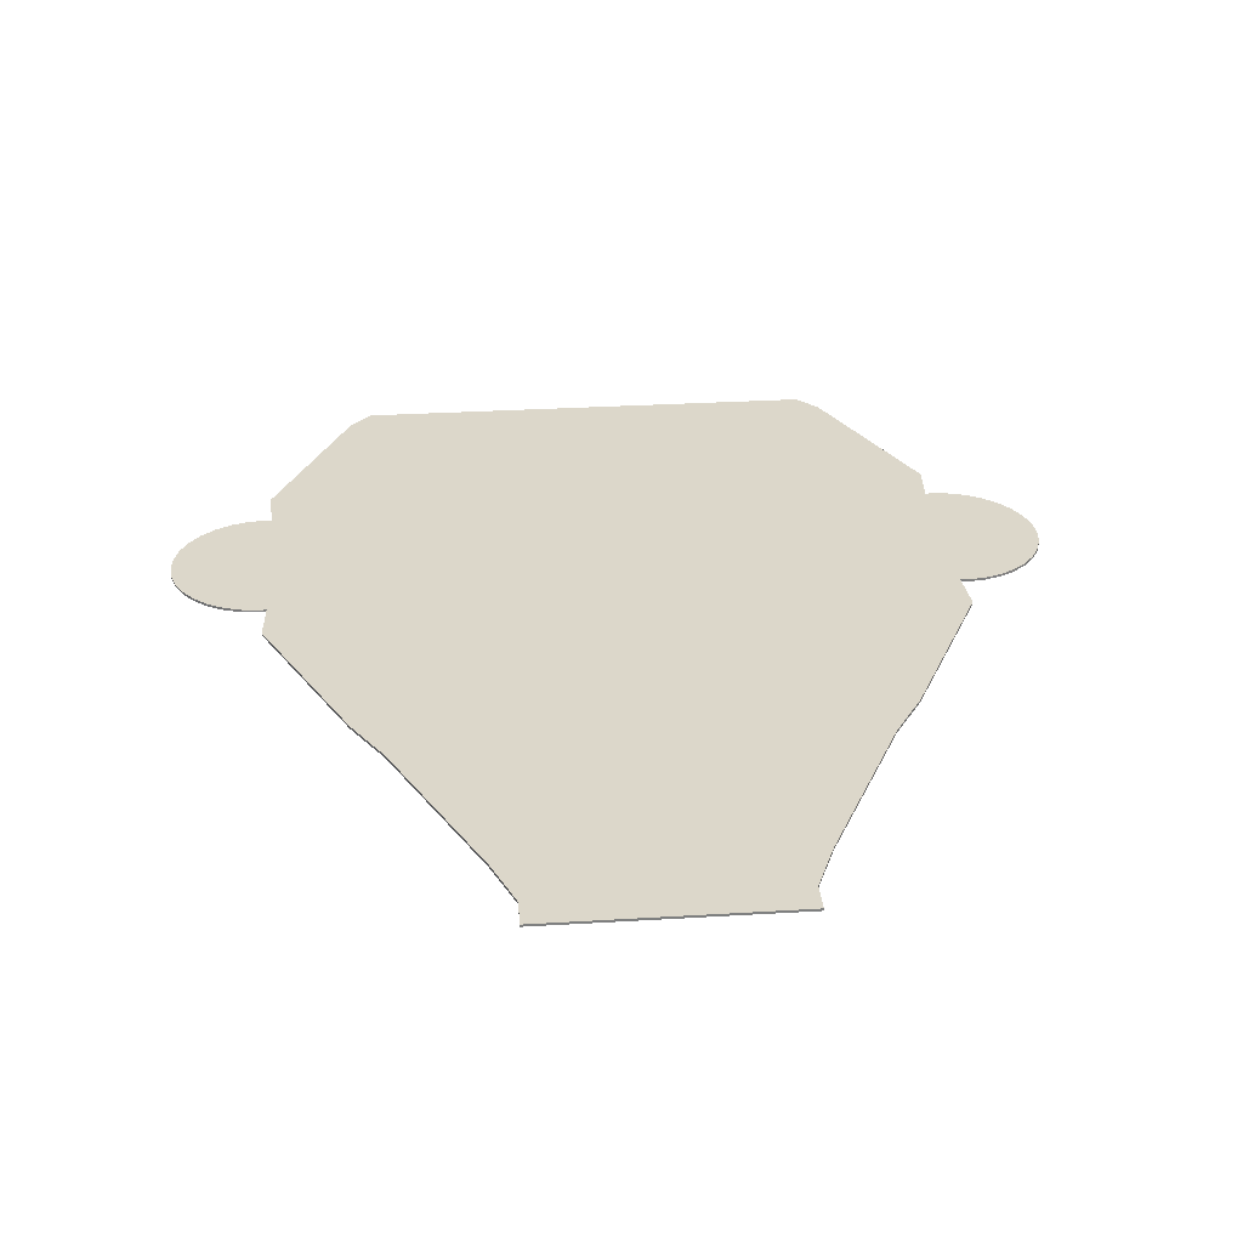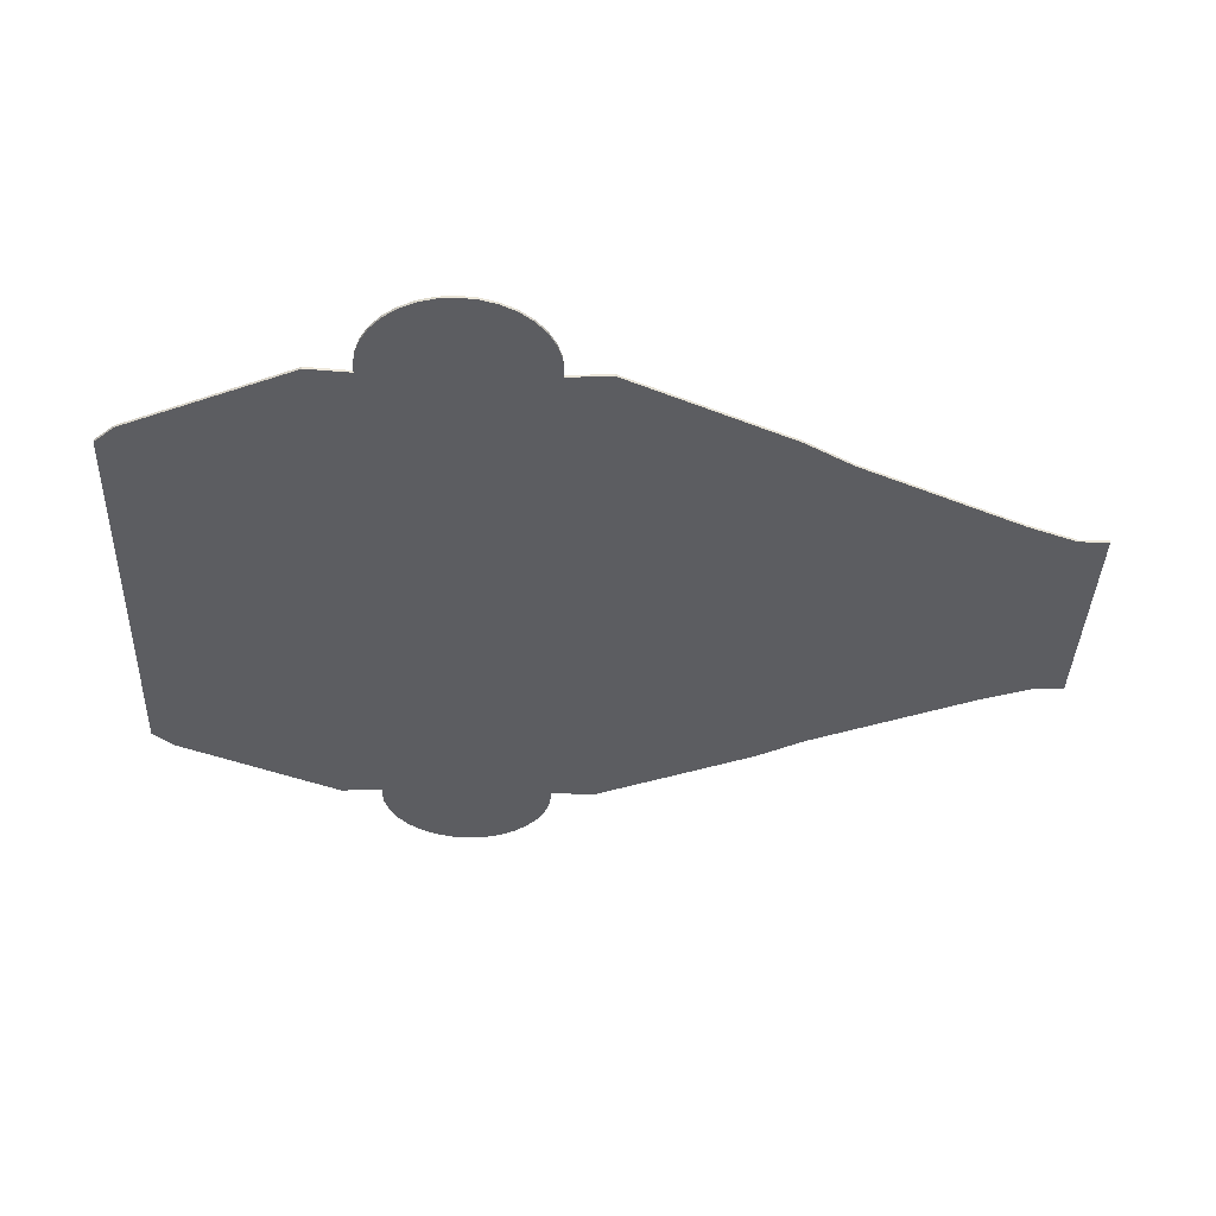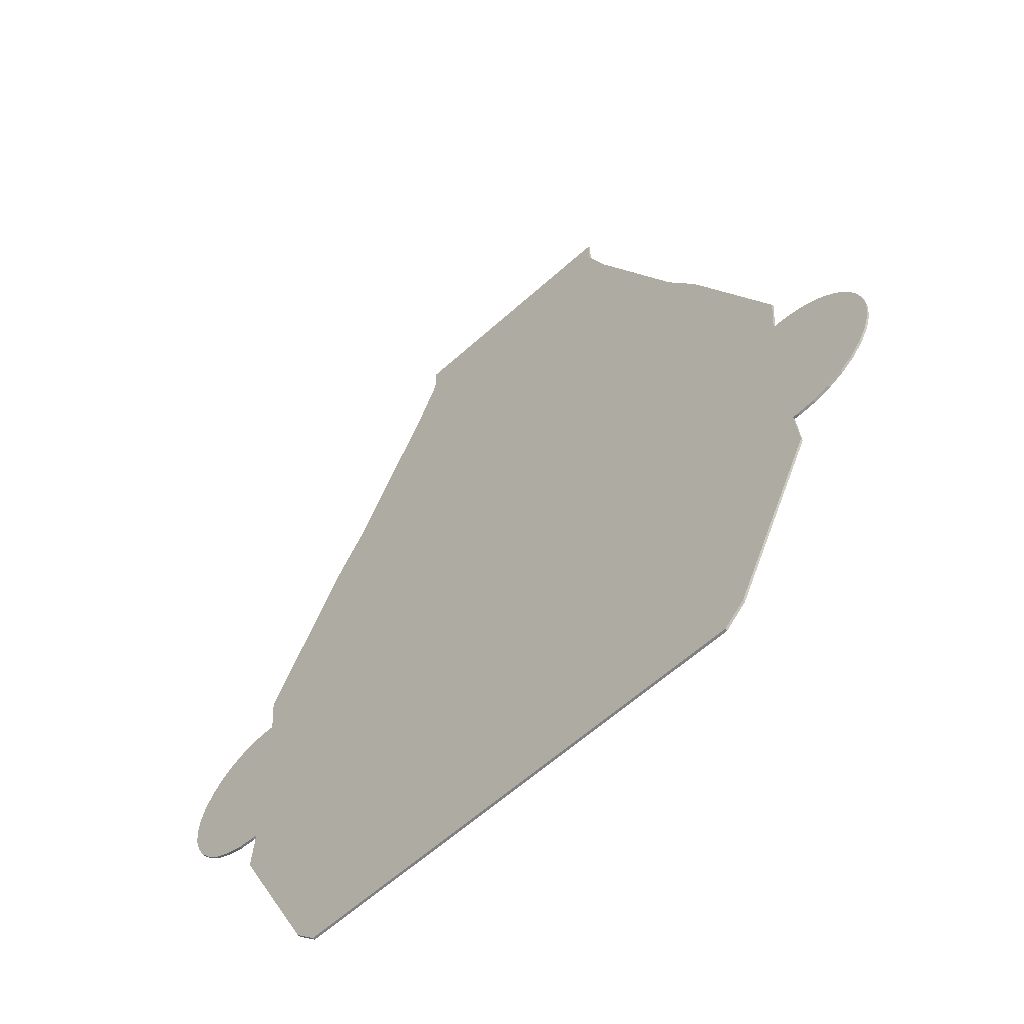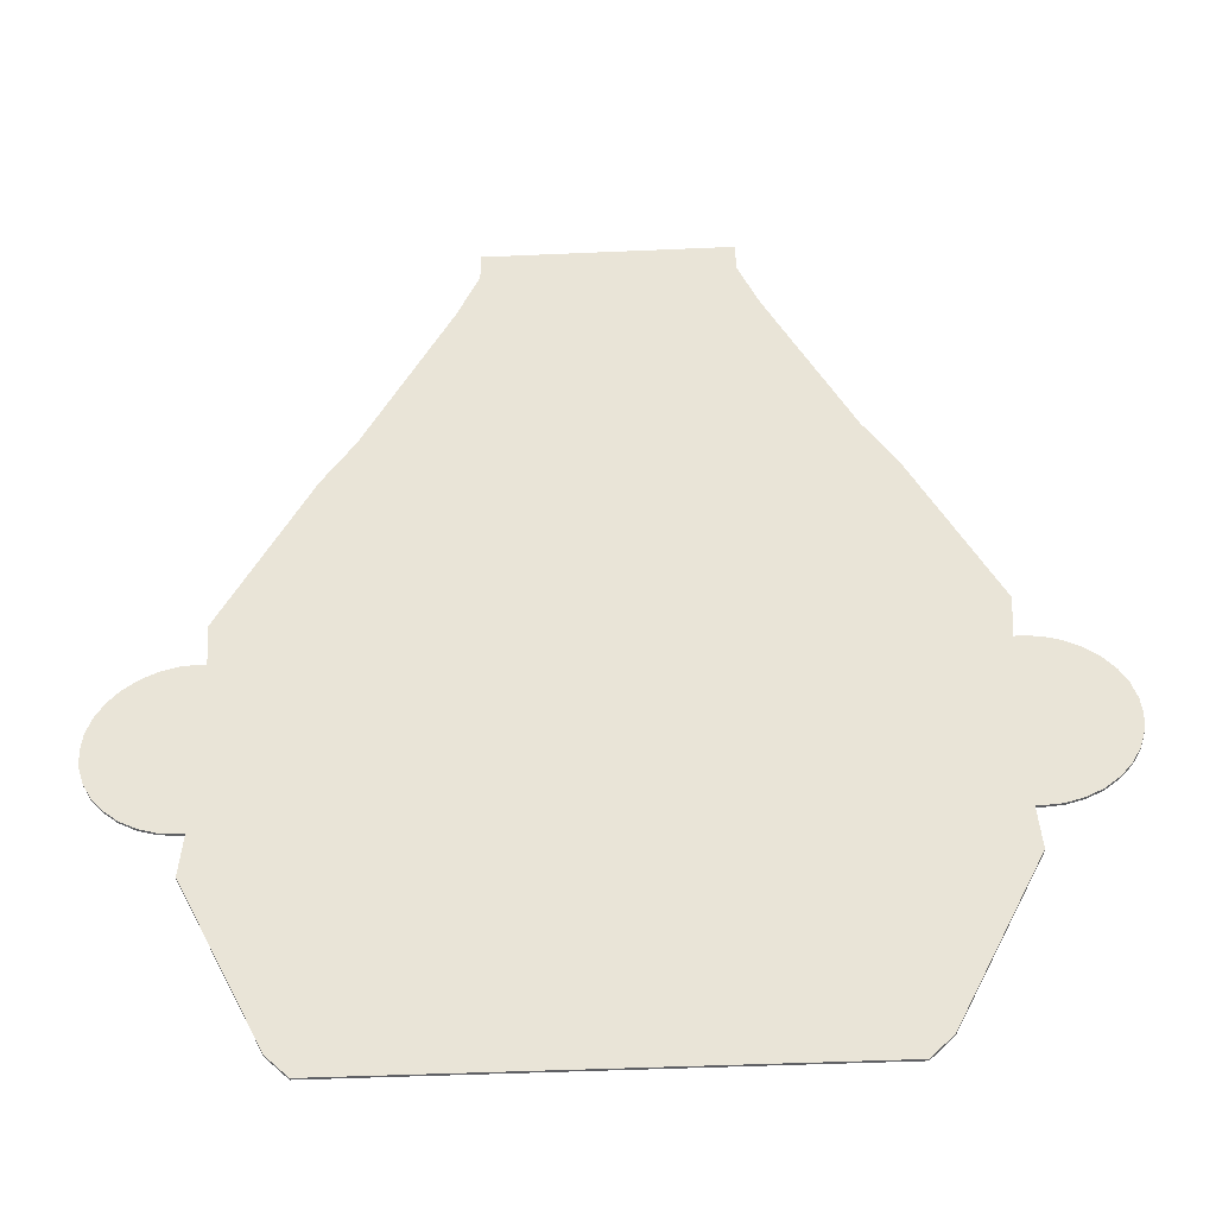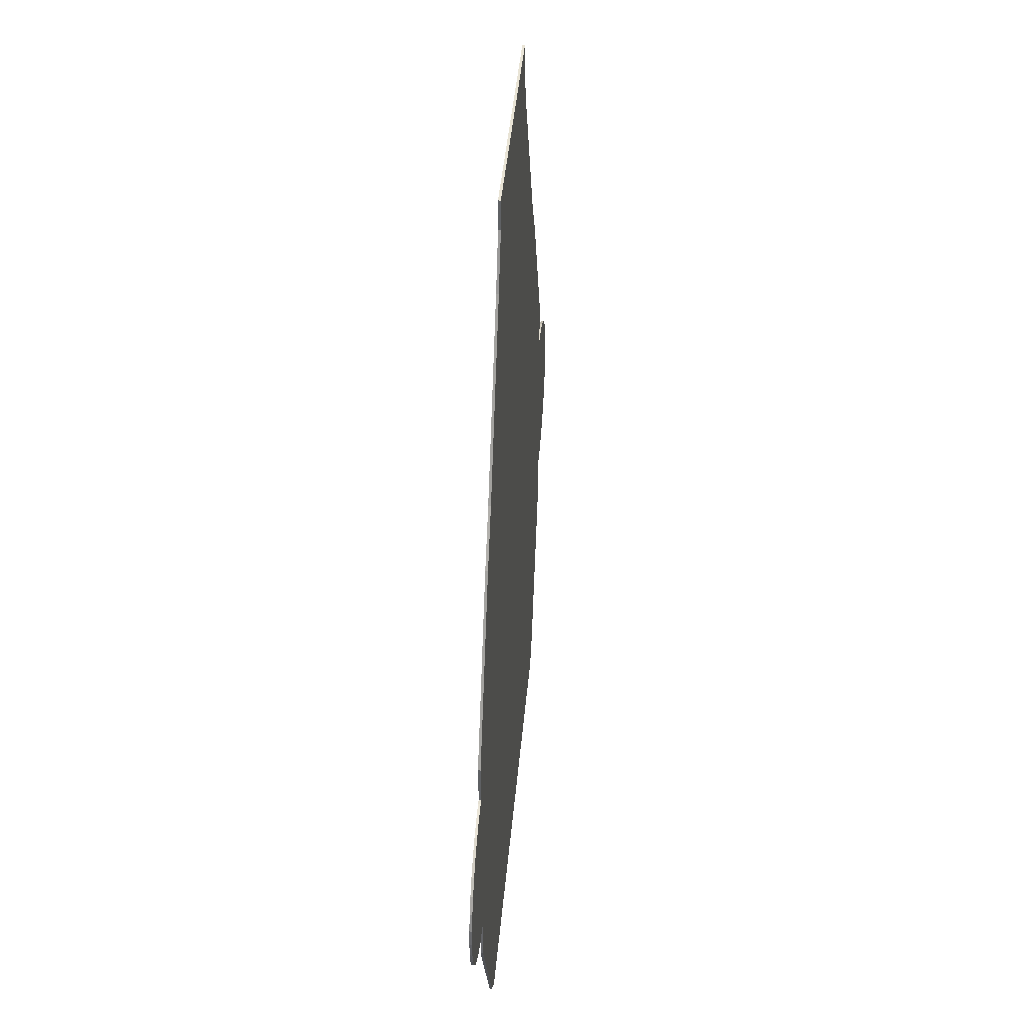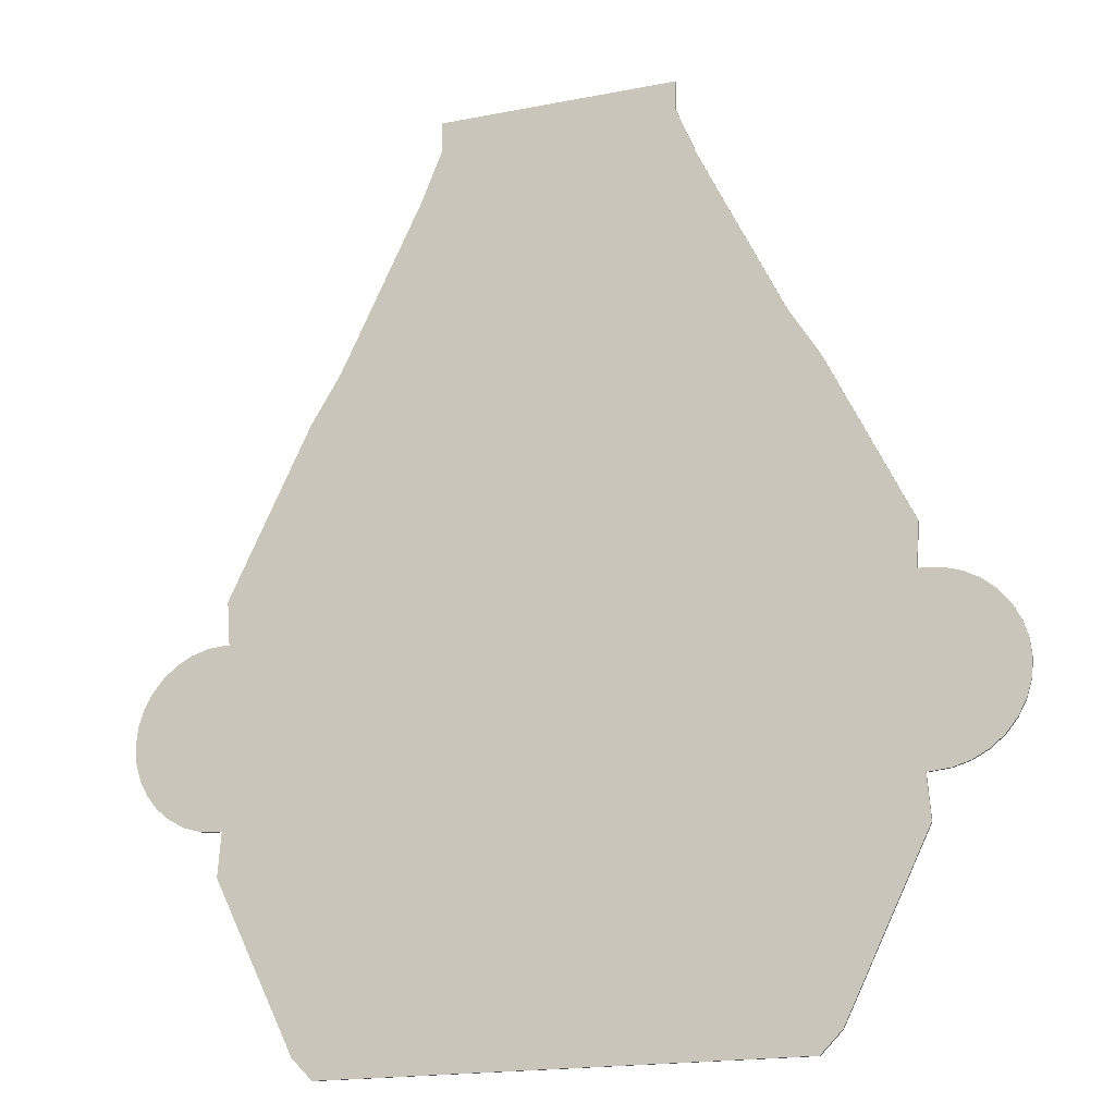
<metadata>
{"format":"obj","ext":"obj","renderer":"f3d","projection":"perspective","resolution":1024,"background":"white","views":[{"elev":30.4,"azim":175.0,"up":"+Z"},{"elev":-36.3,"azim":88.0,"up":"+Z"},{"elev":-60.0,"azim":-137.2,"up":"+Y"},{"elev":-43.4,"azim":-177.0,"up":"+Y"},{"elev":42.7,"azim":-85.0,"up":"+Y"},{"elev":-18.2,"azim":20.9,"up":"+Y"}]}
</metadata>
<code>
v 5.535 -1.134 0.02
v 5.625 -1.125 0.02
v 5.625 -1.125 -0.02
v 5.535 -1.134 -0.02
v 6.458 -3.872 0.02
v 6.686 -3.686 0.02
v 6.872 -3.458 0.02
v 7.011 -3.199 0.02
v 7.096 -2.918 0.02
v 7.125 -2.625 0.02
v 7.096 -2.332 0.02
v 7.011 -2.051 0.02
v 6.872 -1.792 0.02
v 6.686 -1.564 0.02
v 6.458 -1.378 0.02
v 6.199 -1.239 0.02
v 5.918 -1.154 0.02
v 5.589 -0.4071 0.02
v 4.221 2.399 0.02
v 3.715 3.217 0.02
v 2.346 6.024 0.02
v 2 6.875 0.02
v -2 6.875 0.02
v -2.346 6.024 0.02
v -3.714 3.218 0.02
v -4.221 2.399 0.02
v -5.589 -0.4071 0.02
v -5.535 -1.134 0.02
v -5.625 -1.125 0.02
v -5.918 -1.154 0.02
v -6.199 -1.239 0.02
v -6.458 -1.378 0.02
v -6.686 -1.564 0.02
v -6.872 -1.792 0.02
v -7.011 -2.051 0.02
v -7.096 -2.332 0.02
v -7.125 -2.625 0.02
v -7.096 -2.918 0.02
v -7.011 -3.199 0.02
v -6.872 -3.458 0.02
v -6.686 -3.686 0.02
v -6.458 -3.872 0.02
v -6.199 -4.011 0.02
v -5.918 -4.096 0.02
v -5.625 -4.125 0.02
v -5.535 -4.116 0.02
v -5.589 -4.843 0.02
v -4.221 -7.649 0.02
v 4.221 -7.649 0.02
v 5.589 -4.843 0.02
v 5.535 -4.116 0.02
v 5.625 -4.125 0.02
v 5.918 -4.096 0.02
v 6.199 -4.011 0.02
v 7.011 -2.051 -0.02
v 7.096 -2.332 -0.02
v 7.125 -2.625 -0.02
v 7.096 -2.918 -0.02
v 7.011 -3.199 -0.02
v 6.872 -3.458 -0.02
v 6.686 -3.686 -0.02
v 6.458 -3.872 -0.02
v 6.199 -4.011 -0.02
v 5.918 -4.096 -0.02
v 5.625 -4.125 -0.02
v 5.535 -4.116 -0.02
v 5.589 -4.843 -0.02
v 4.221 -7.649 -0.02
v -4.221 -7.649 -0.02
v -5.589 -4.843 -0.02
v -5.535 -4.116 -0.02
v -5.625 -4.125 -0.02
v -5.918 -4.096 -0.02
v -6.199 -4.011 -0.02
v -6.458 -3.872 -0.02
v -6.686 -3.686 -0.02
v -6.872 -3.458 -0.02
v -7.011 -3.199 -0.02
v -7.096 -2.918 -0.02
v -7.125 -2.625 -0.02
v -7.096 -2.332 -0.02
v -7.011 -2.051 -0.02
v -6.872 -1.792 -0.02
v -6.686 -1.564 -0.02
v -6.458 -1.378 -0.02
v -6.199 -1.239 -0.02
v -5.918 -1.154 -0.02
v -5.625 -1.125 -0.02
v -5.535 -1.134 -0.02
v -5.589 -0.4071 -0.02
v -4.221 2.399 -0.02
v -3.714 3.218 -0.02
v -2.346 6.024 -0.02
v -2 6.875 -0.02
v 2 6.875 -0.02
v 2.346 6.024 -0.02
v 3.715 3.217 -0.02
v 4.221 2.399 -0.02
v 5.589 -0.4071 -0.02
v 5.918 -1.154 -0.02
v 6.199 -1.239 -0.02
v 6.458 -1.378 -0.02
v 6.686 -1.564 -0.02
v 6.872 -1.792 -0.02
v 3.715 3.217 -0.02
v 3.715 3.217 0.02
v 2.346 6.024 0.02
v 2 6.875 0.02
v 2.346 6.024 0.02
v 2 7.375 0.02
v -2 6.875 0.02
v -2.346 6.024 0.02
v -2.346 6.024 0.02
v -2.633 5.436 0.02
v -3.714 3.218 0.02
v -3.714 3.218 -0.02
v -2.346 6.024 -0.01999
v -3.714 3.218 -0.02
v -2.633 5.436 -0.01999
v -2 6.875 -0.01999
v -2 7.375 -0.02
v 2 6.875 -0.01999
v 2.346 6.024 -0.01999
v 3.715 3.218 -0.02
v 2 6.875 0.02
v 2 7.375 0.02
v -2 7.375 0.02
v -2 7.375 0.02
v -2 6.875 -0.01999
v -2 7.375 -0.01999
v 2 7.375 -0.02
v 2 7.375 -0.01999
v 2 7.375 0.02
v -2 7.375 0.02
v -2 7.375 -0.01999
v 2 7.375 -0.01999
v -3.875 -8 -0.02
v -3.875 -8 0.01999
v 3.875 -8 -0.02
v 3.875 -8 0.01999
f 1 2 3
f 4 1 3
f 20 26 19
f 3 2 17
f 71 77 78
f 18 1 4
f 62 5 54
f 61 6 5
f 60 7 6
f 59 8 7
f 58 9 8
f 57 10 9
f 56 11 10
f 55 12 11
f 104 13 12
f 103 14 13
f 14 103 15
f 101 16 15
f 100 17 16
f 99 98 18
f 98 124 106
f 20 106 107
f 22 21 109
f 22 110 23
f 23 111 112
f 25 24 114
f 26 115 116
f 27 26 90
f 89 28 27
f 88 29 28
f 30 29 88
f 31 30 87
f 32 31 86
f 85 84 32
f 34 33 84
f 35 34 83
f 36 35 82
f 37 36 81
f 38 37 80
f 39 38 79
f 40 39 78
f 41 40 77
f 42 41 76
f 43 42 75
f 44 43 74
f 45 44 73
f 46 45 71
f 71 70 47
f 47 70 48
f 50 49 67
f 66 51 50
f 51 66 52
f 64 53 52
f 63 54 53
f 100 3 17
f 55 104 12
f 56 55 11
f 57 56 10
f 58 57 9
f 59 58 8
f 60 59 7
f 61 60 6
f 62 61 5
f 63 62 54
f 64 63 53
f 65 64 52
f 66 65 52
f 49 68 67
f 70 69 48
f 45 72 71
f 72 45 73
f 73 44 74
f 74 43 75
f 75 42 76
f 76 41 77
f 77 40 78
f 78 39 79
f 79 38 80
f 80 37 81
f 81 36 82
f 82 35 83
f 83 34 84
f 51 54 5
f 85 32 86
f 86 31 87
f 87 30 88
f 89 88 28
f 26 91 90
f 93 92 119
f 94 93 117
f 94 121 95
f 95 122 123
f 96 123 124
f 103 102 15
f 101 100 16
f 102 101 15
f 84 33 32
f 104 103 13
f 105 97 124
f 109 21 107
f 22 108 125
f 110 22 125
f 110 127 23
f 24 112 113
f 23 127 128
f 118 92 116
f 129 94 120
f 121 94 129
f 121 131 95
f 95 131 132
f 110 126 133
f 127 110 133
f 127 134 128
f 135 121 130
f 131 121 135
f 132 131 136
f 137 139 138
f 139 140 138
f 68 49 140
f 69 137 138
f 133 136 135
f 136 110 125
f 122 125 109
f 109 106 124
f 134 130 129
f 111 129 117
f 112 117 118
f 98 97 105
f 19 106 20
f 26 25 115
f 116 92 91
f 69 68 139
f 138 140 49
f 128 134 111
f 135 130 134
f 132 136 122
f 114 113 112
f 125 108 109
f 109 107 106
f 119 118 117
f 116 115 118
f 129 120 117
f 98 19 18
f 51 52 53
f 49 50 51
f 46 48 49
f 44 45 46
f 46 47 48
f 51 53 54
f 46 49 51
f 43 44 46
f 46 42 43
f 46 40 41
f 46 38 39
f 28 36 37
f 28 34 35
f 28 32 33
f 28 30 31
f 26 27 28
f 28 29 30
f 28 33 34
f 46 37 38
f 46 41 42
f 28 46 51
f 51 5 6
f 51 7 8
f 51 9 10
f 1 11 12
f 1 13 14
f 1 15 16
f 1 17 2
f 1 18 19
f 16 17 1
f 1 14 15
f 1 10 11
f 51 6 7
f 28 37 46
f 28 35 36
f 1 26 28
f 28 31 32
f 9 51 8
f 1 12 13
f 25 26 20
f 51 10 1
f 46 39 40
f 1 19 26
f 21 23 24
f 24 20 21
f 21 22 23
f 1 28 51
f 25 20 24
f 4 104 55
f 4 102 103
f 4 100 101
f 98 99 4
f 4 3 100
f 4 103 104
f 4 56 57
f 66 58 59
f 66 60 61
f 66 62 63
f 66 64 65
f 66 67 68
f 63 64 66
f 66 61 62
f 66 57 58
f 4 101 102
f 91 98 4
f 94 95 96
f 91 97 98
f 4 55 56
f 59 60 66
f 66 68 69
f 69 70 71
f 71 72 73
f 71 74 75
f 71 76 77
f 71 78 79
f 89 80 81
f 89 82 83
f 89 84 85
f 89 86 87
f 87 88 89
f 89 90 91
f 93 94 96
f 97 91 92
f 97 93 96
f 4 57 66
f 92 93 97
f 85 86 89
f 89 91 4
f 71 66 69
f 71 73 74
f 4 66 71
f 71 89 4
f 89 83 84
f 71 79 80
f 71 75 76
f 80 89 71
f 89 81 82
f 99 18 4
f 19 98 106
f 21 20 107
f 108 22 109
f 24 23 112
f 114 115 25
f 24 113 114
f 91 26 116
f 90 89 27
f 46 71 47
f 67 66 50
f 92 118 119
f 119 117 93
f 120 94 117
f 96 95 123
f 97 96 124
f 126 110 125
f 111 23 128
f 130 121 129
f 122 95 132
f 134 127 133
f 136 131 135
f 139 68 140
f 48 69 138
f 134 133 135
f 122 136 125
f 123 122 109
f 123 109 124
f 111 134 129
f 112 111 117
f 115 112 118
f 124 98 105
f 137 69 139
f 48 138 49
f 115 114 112

</code>
